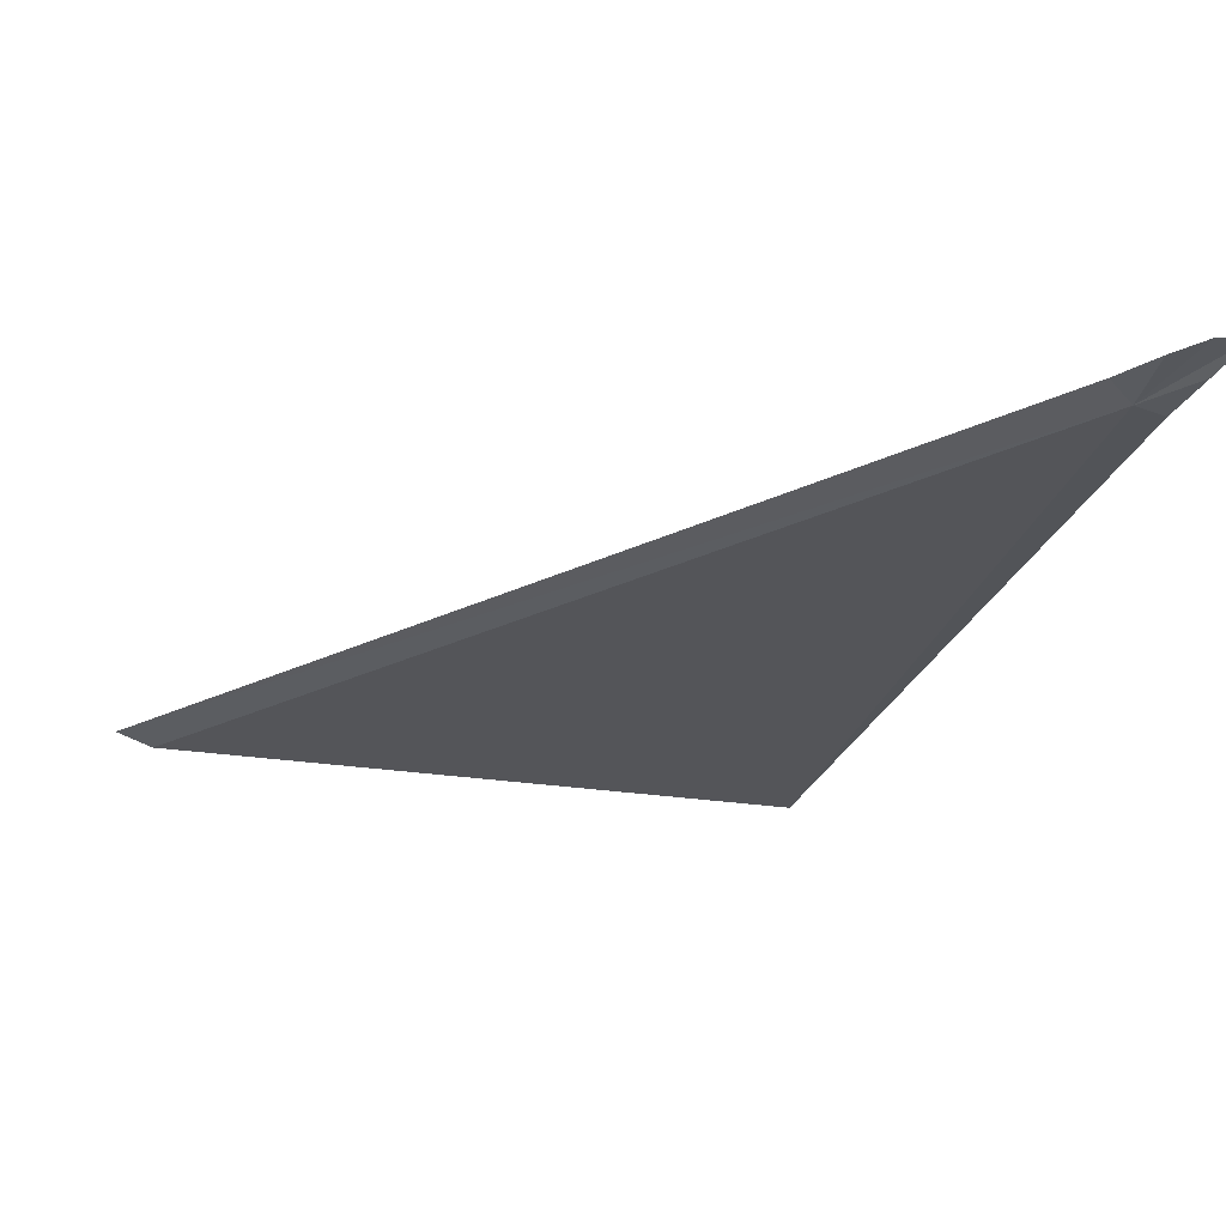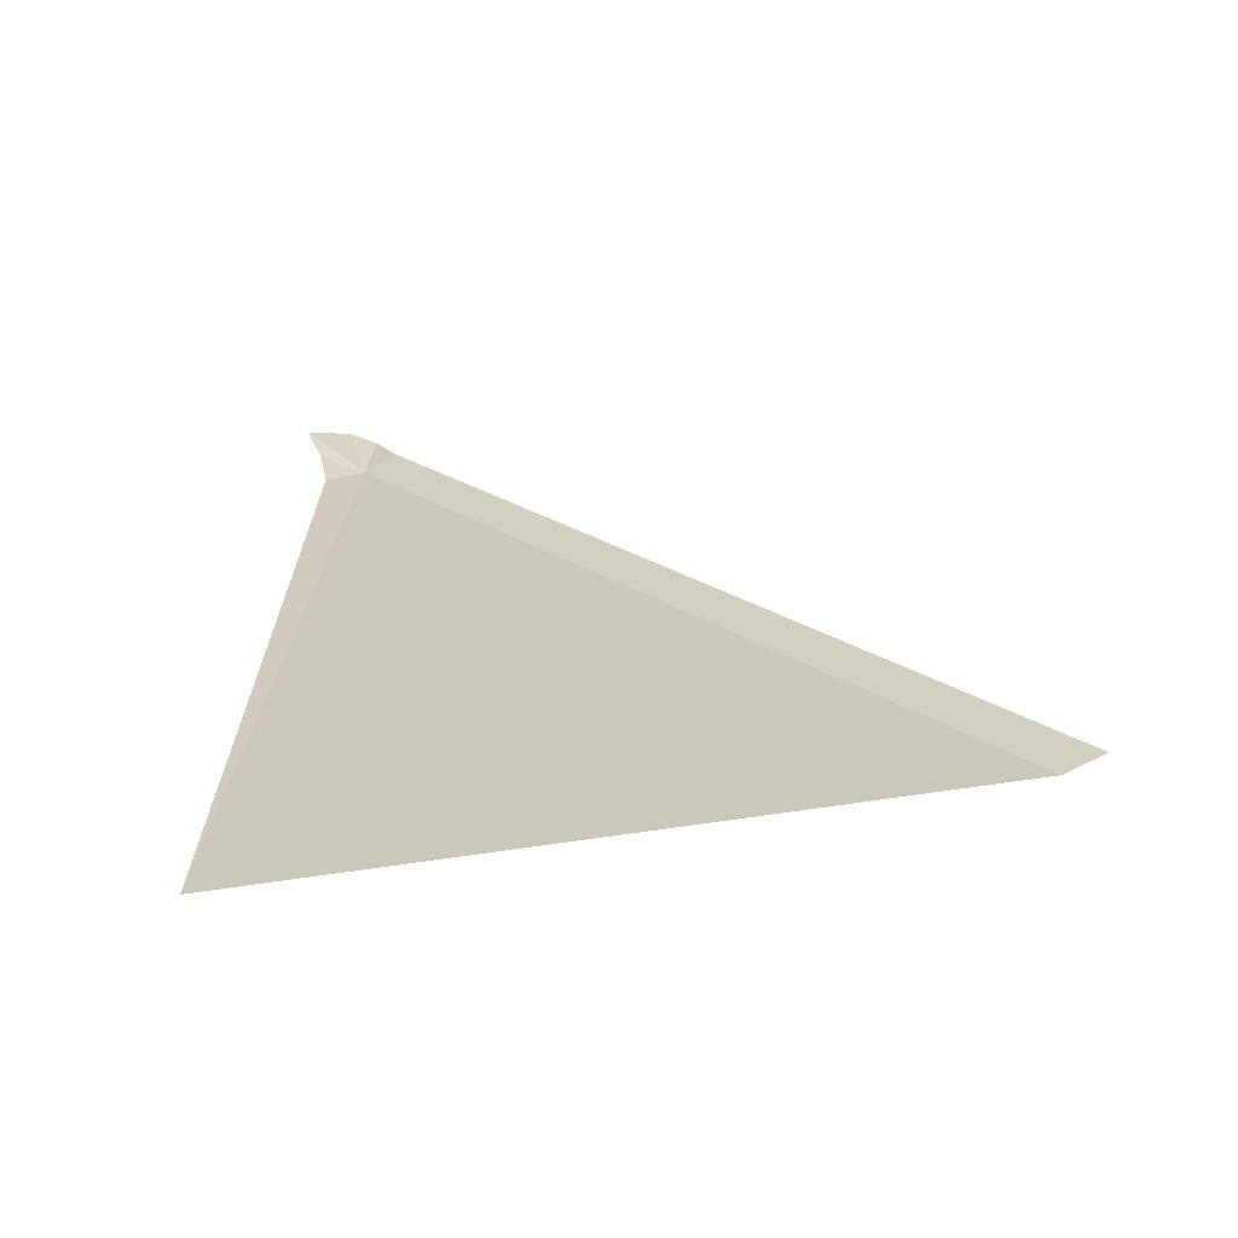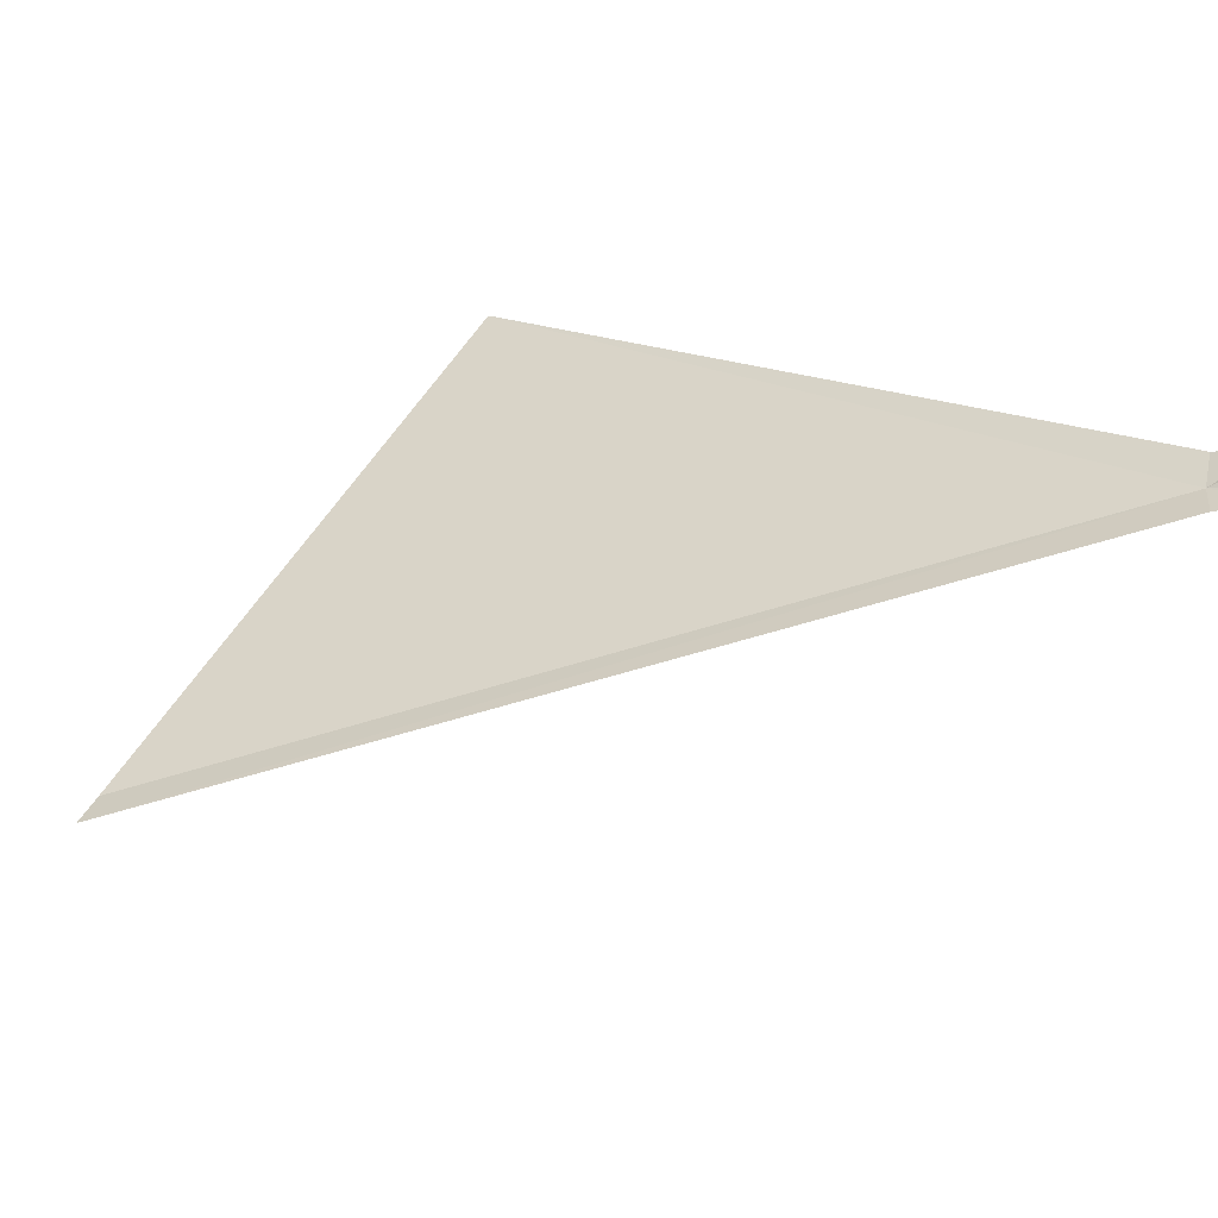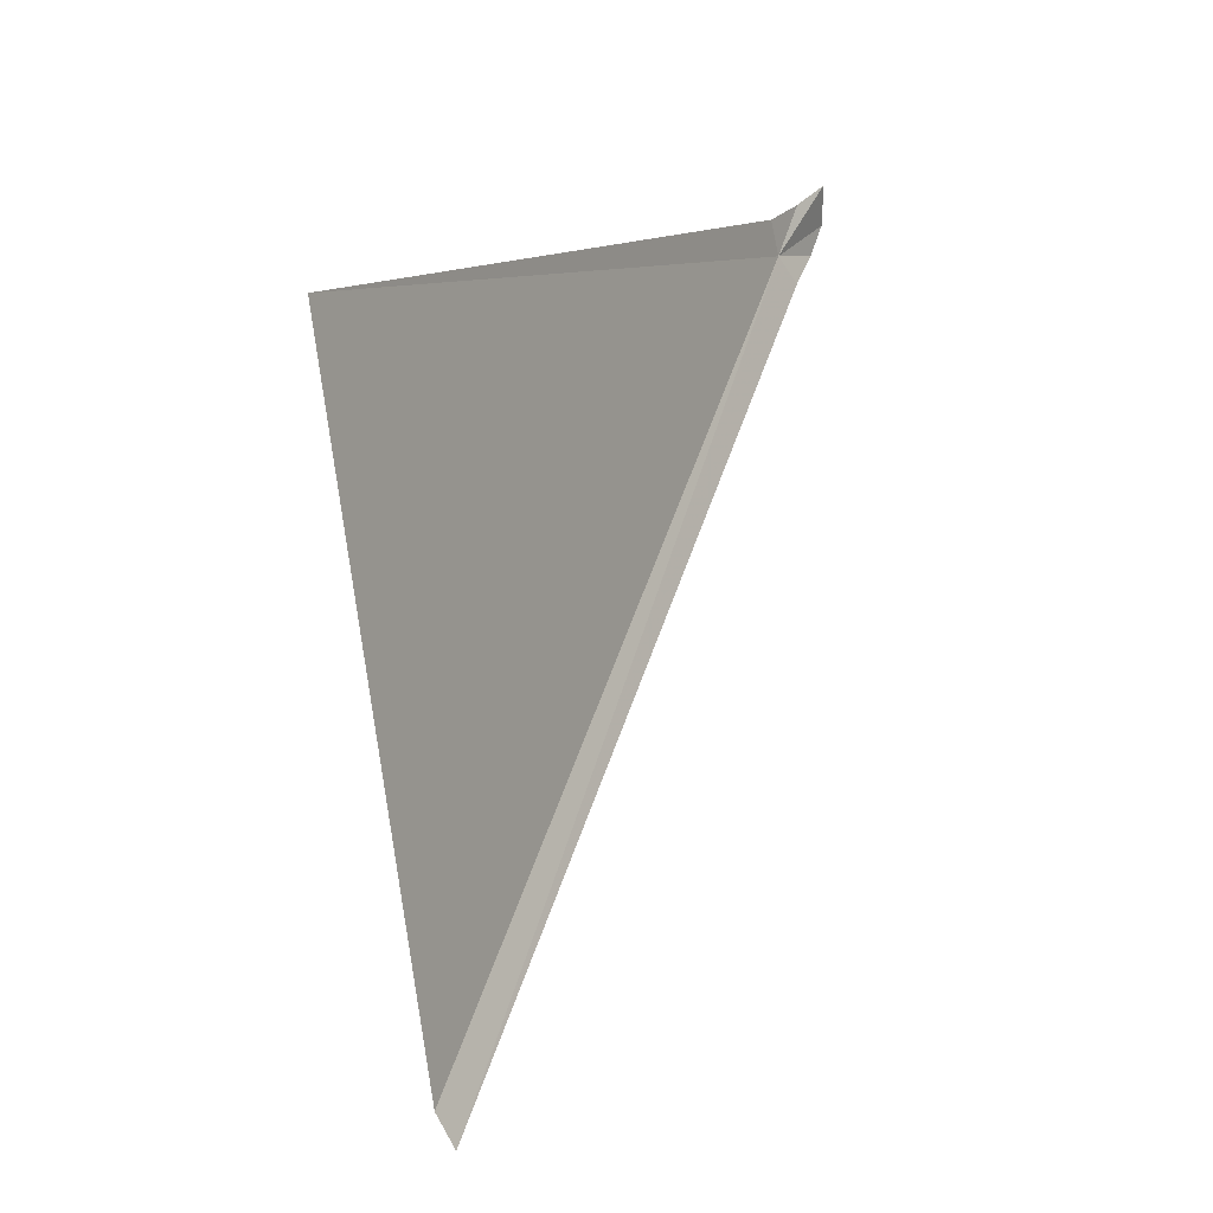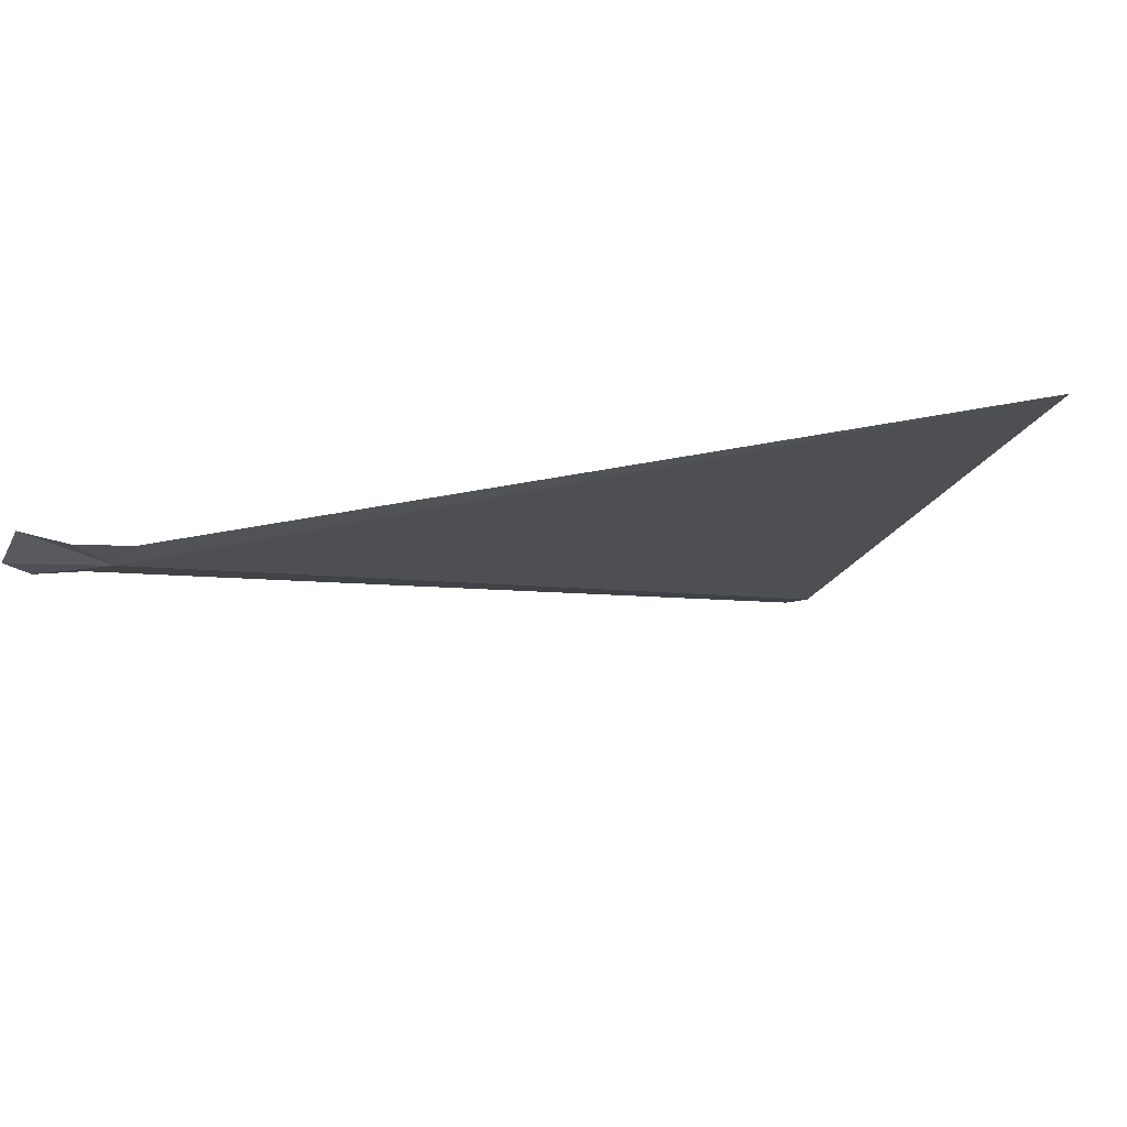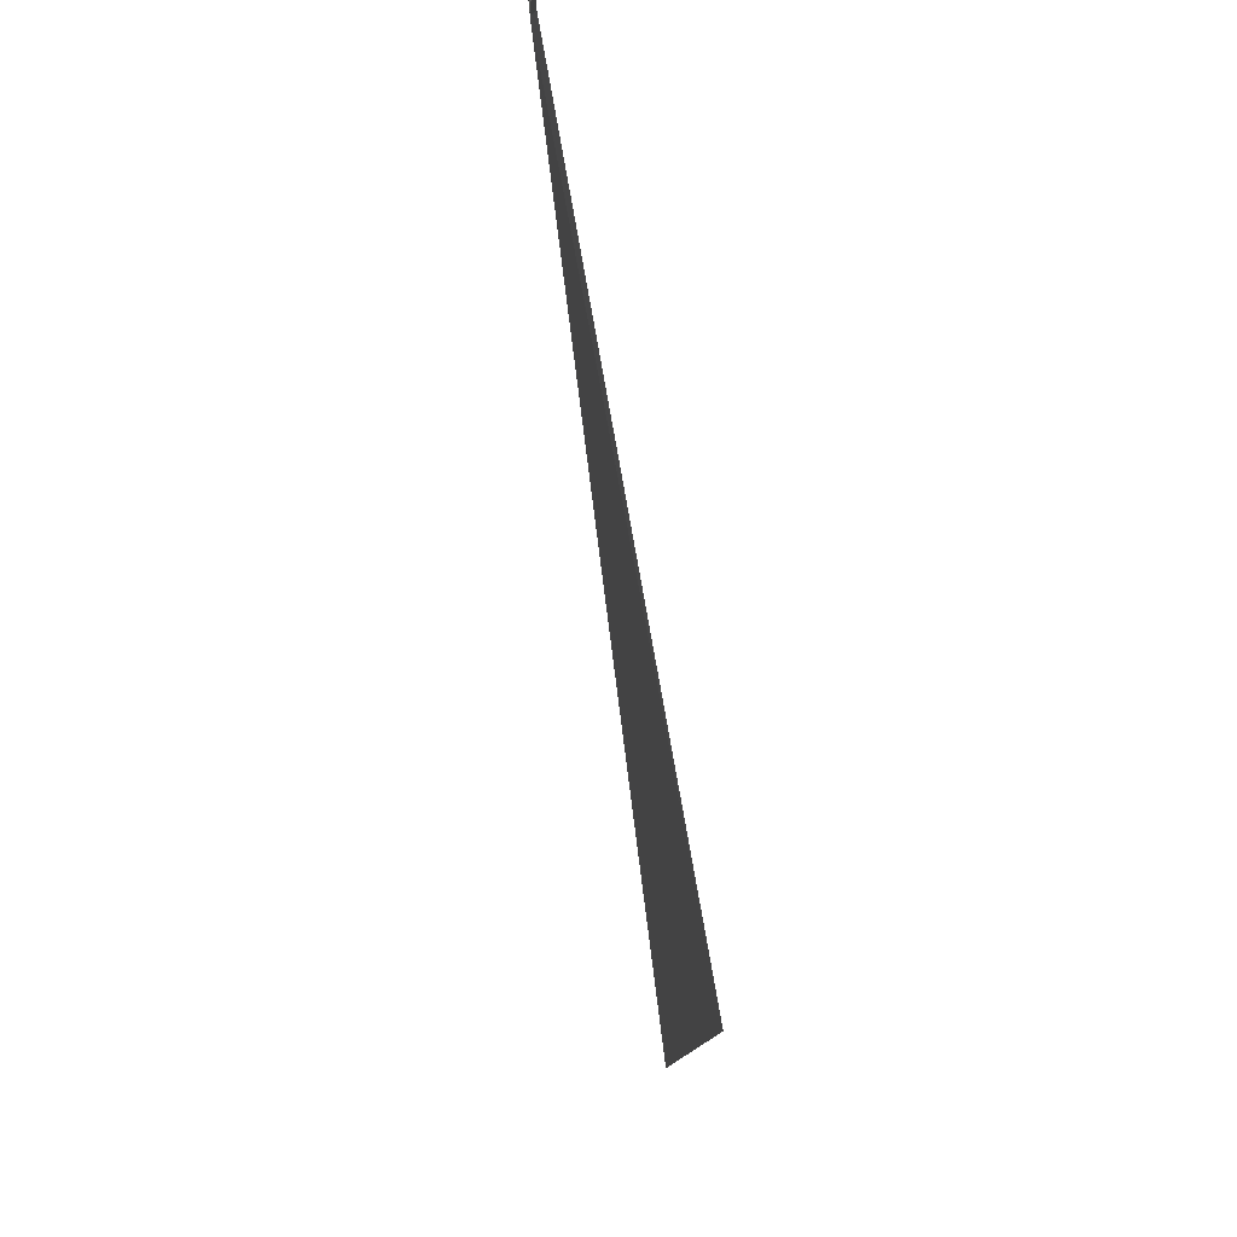
<metadata>
{"format":"obj","ext":"obj","renderer":"f3d","projection":"perspective","resolution":1024,"background":"white","views":[{"elev":4.0,"azim":-96.2,"up":"+Y"},{"elev":-4.2,"azim":106.2,"up":"+Y"},{"elev":64.5,"azim":-135.1,"up":"+Y"},{"elev":-1.4,"azim":89.2,"up":"+Z"},{"elev":76.2,"azim":-42.5,"up":"+Z"},{"elev":63.1,"azim":50.4,"up":"+Z"}]}
</metadata>
<code>
v 109 36.39 39.36
v 109.1 36.35 39.52
v 112.5 34.45 38.7
v 111.7 34.87 35.68
v 111.7 34.95 35.52
v 108.9 36.49 39.24
v 108.9 36.49 39.63
v 108.8 36.63 39.74
v 108.7 36.63 39.56
v 108.8 36.57 39.4
f 1 3 2
f 1 5 4
f 1 6 5
f 1 4 3
f 1 2 7
f 1 7 8
f 1 8 9
f 1 9 10
f 1 10 6

</code>
